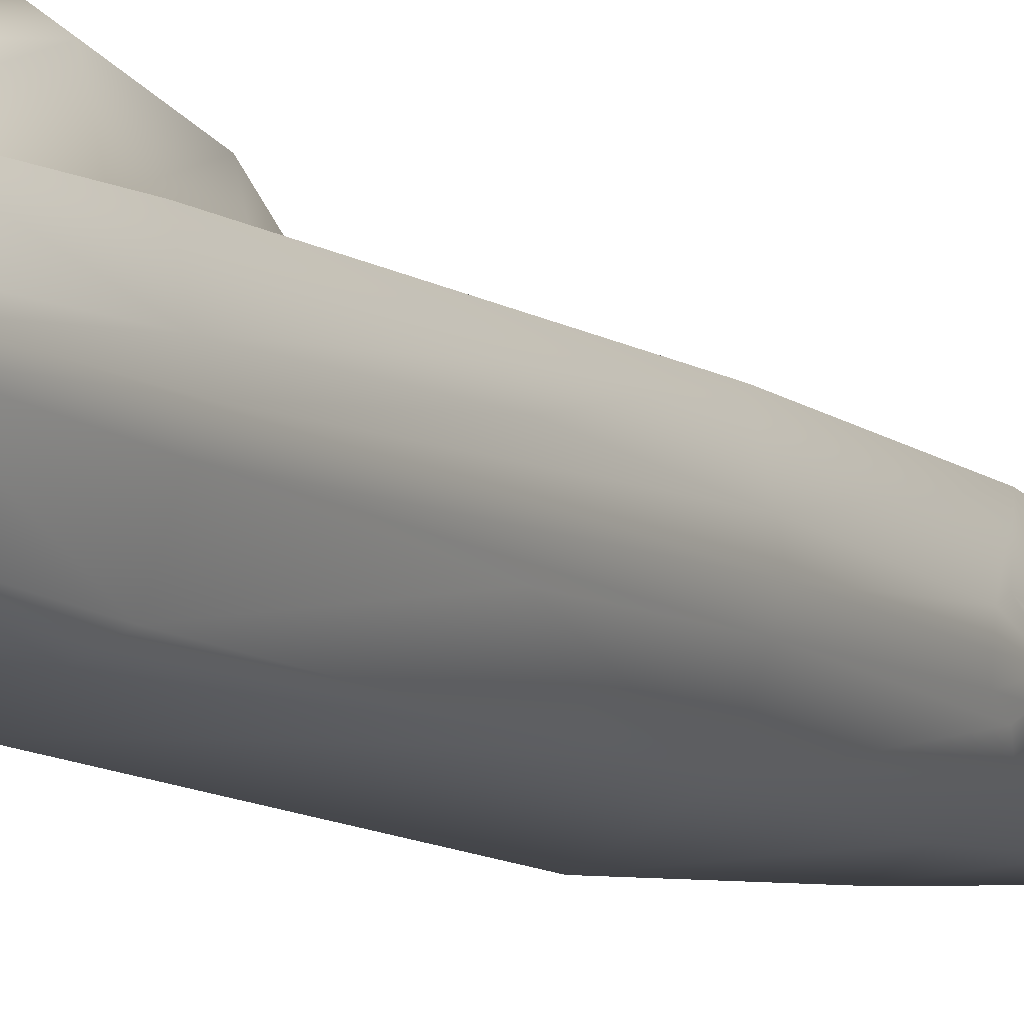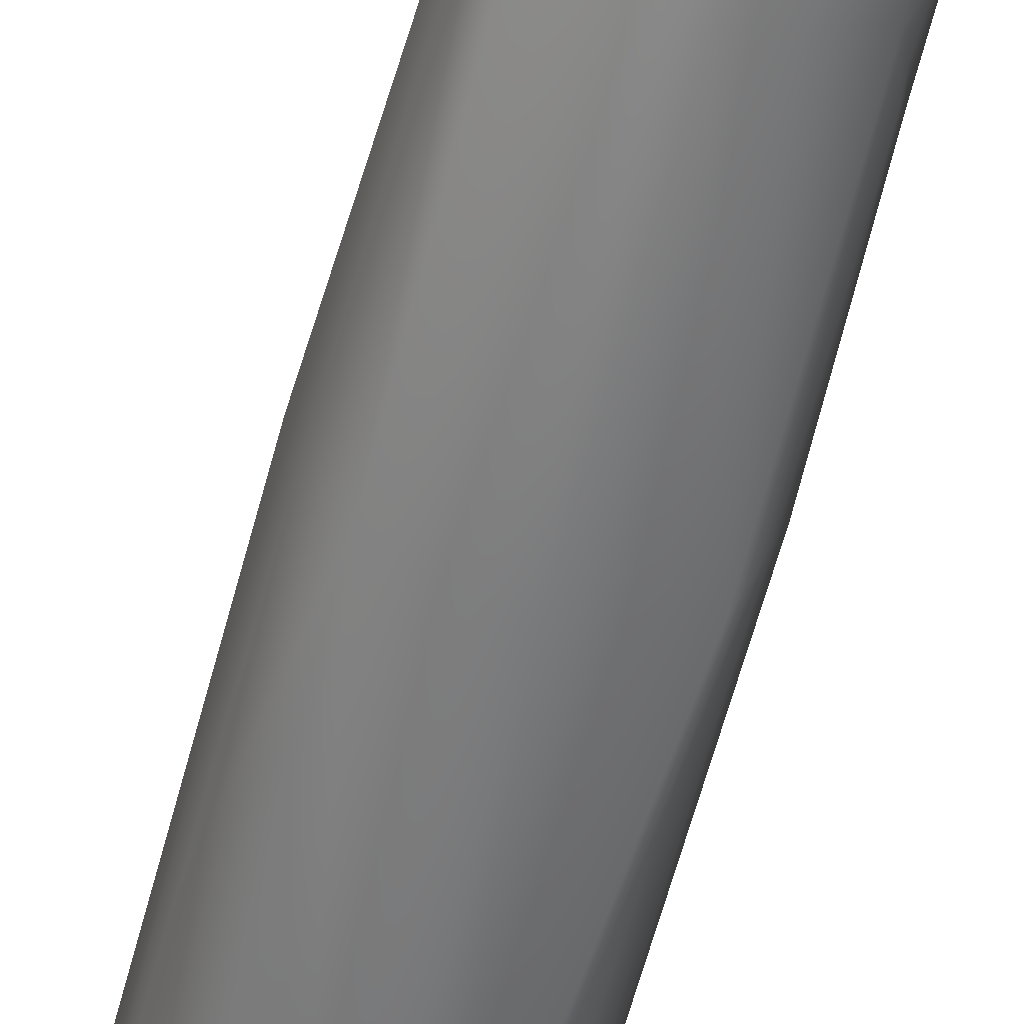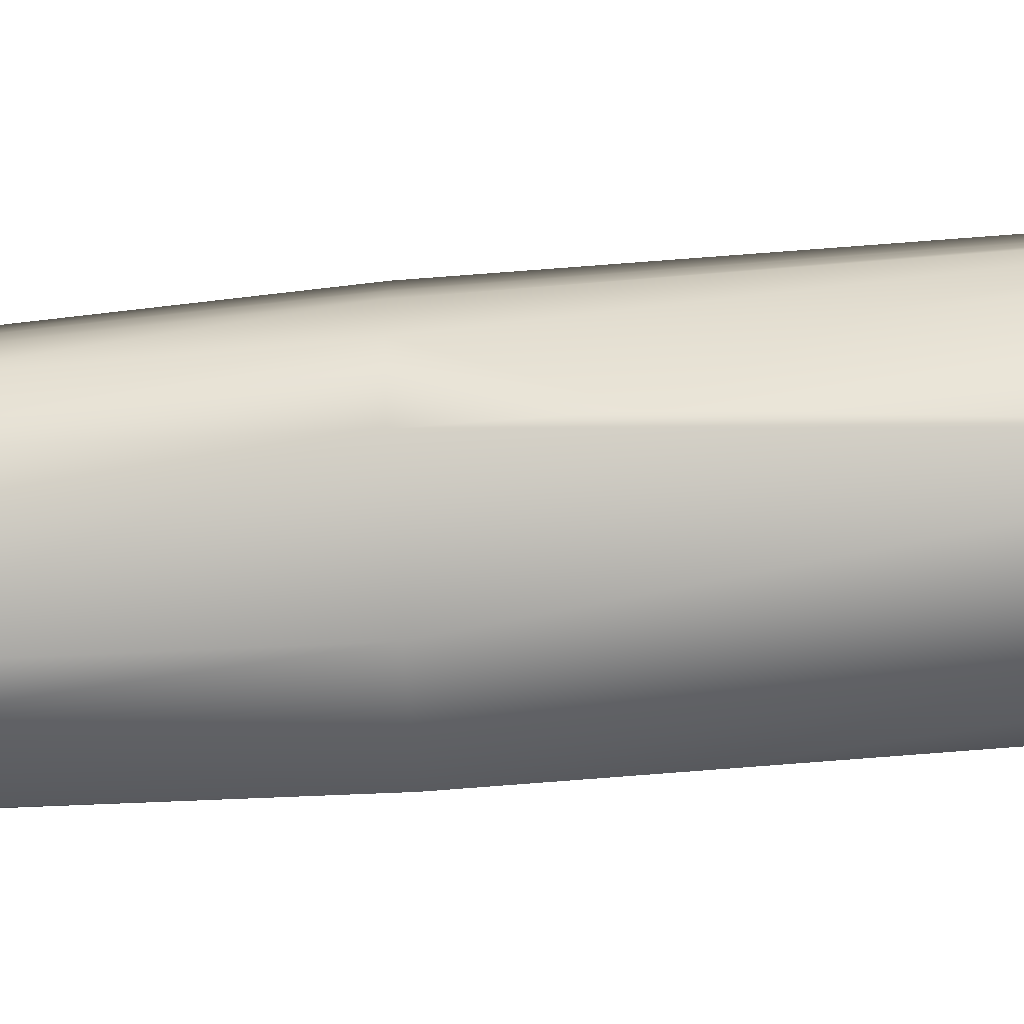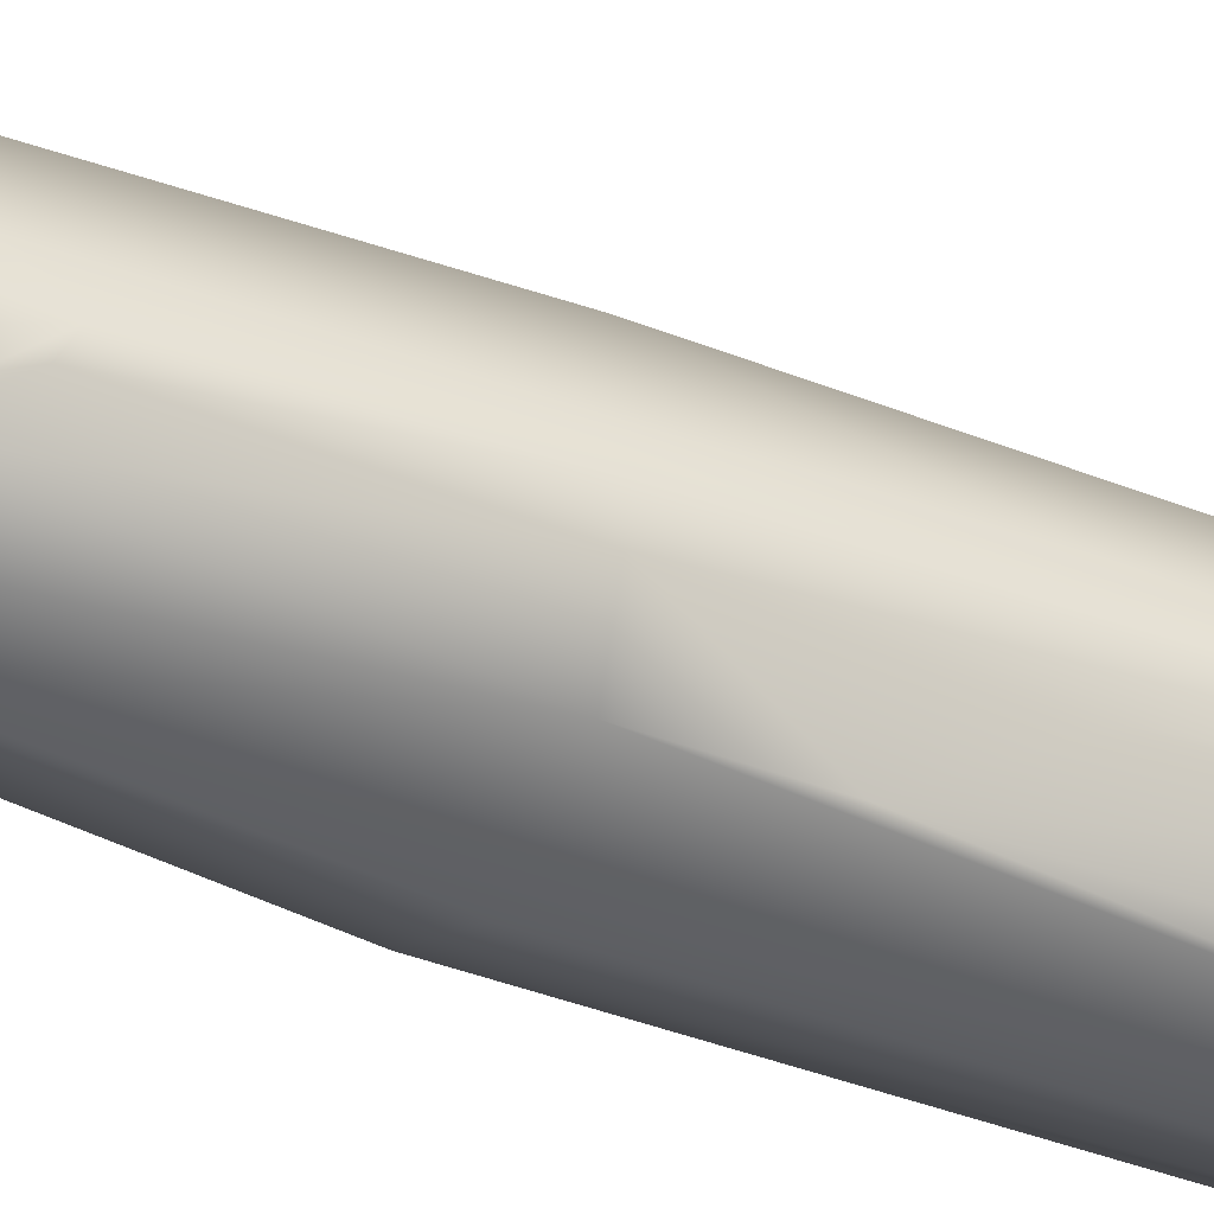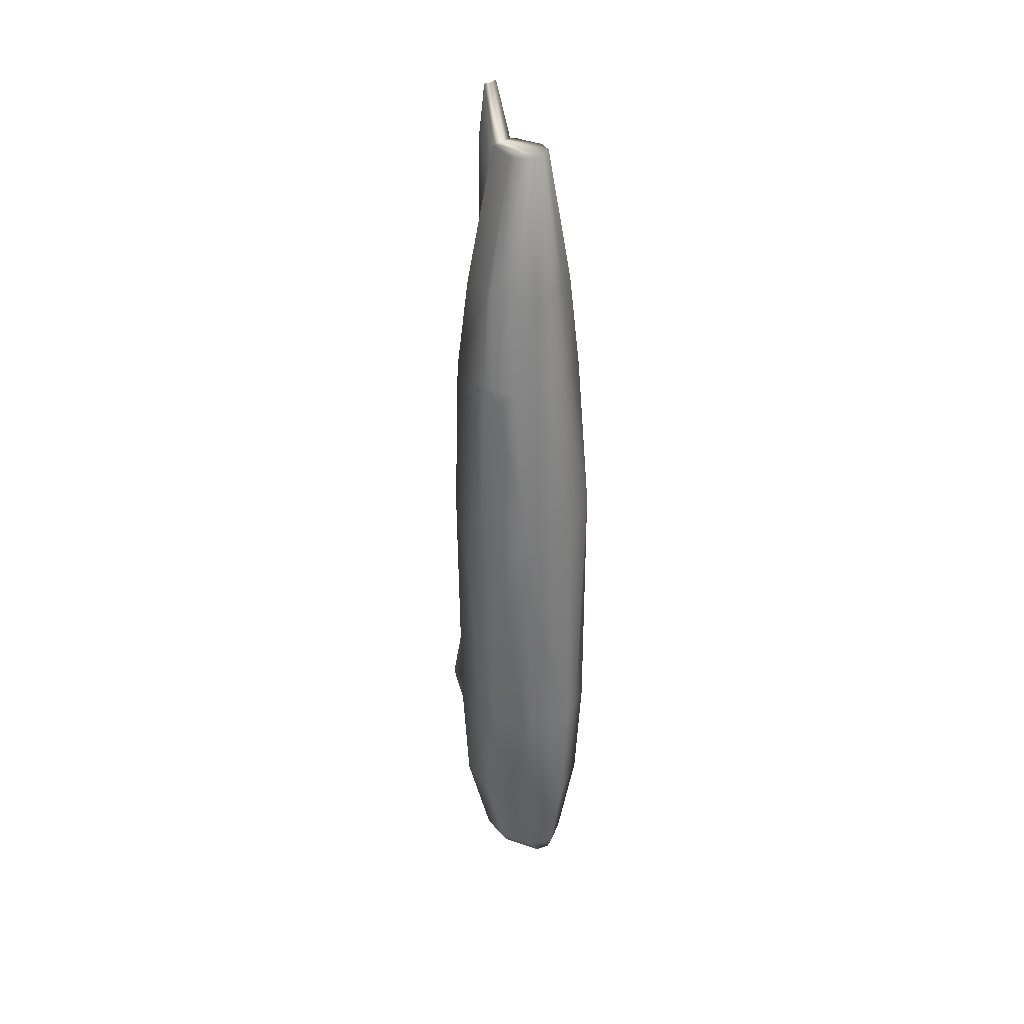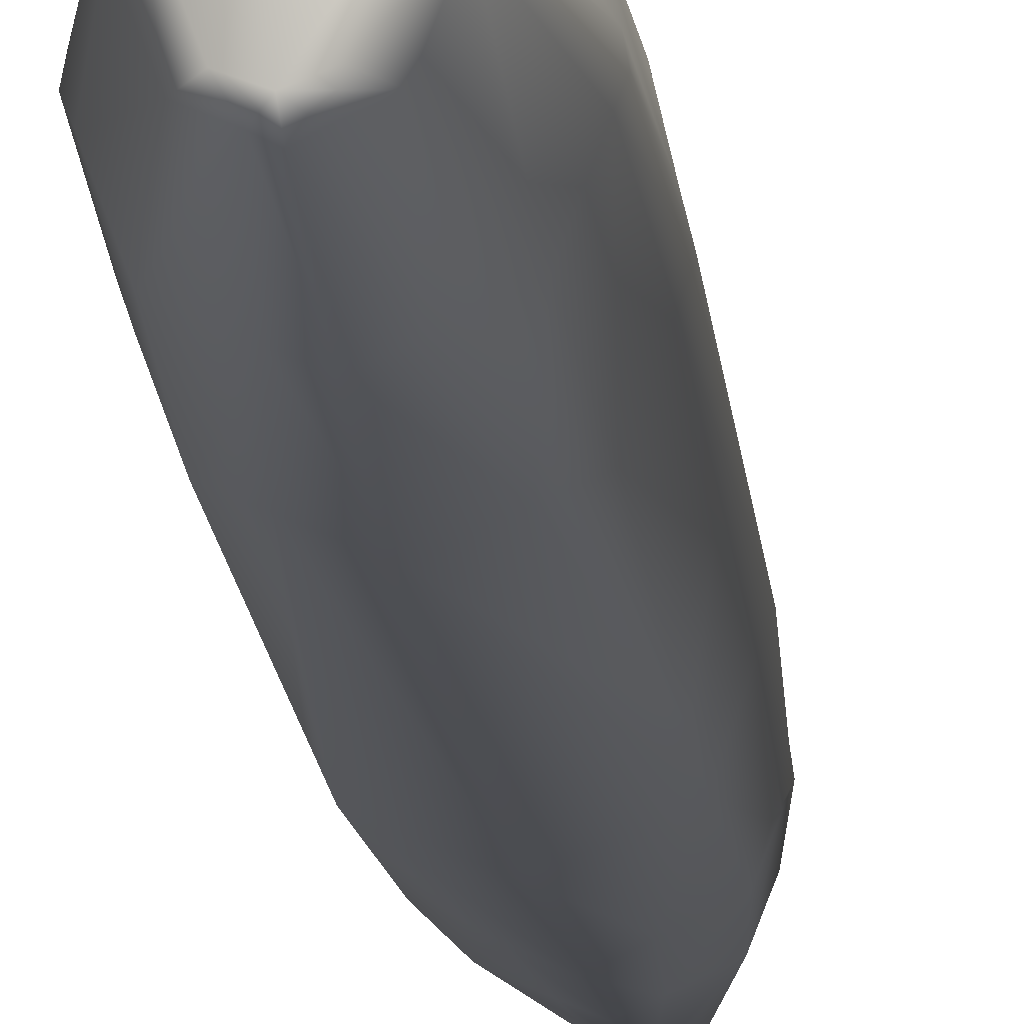
<metadata>
{"format":"obj","ext":"obj","renderer":"f3d","projection":"perspective","resolution":1024,"background":"white","views":[{"elev":-10.4,"azim":-149.6,"up":"+Y"},{"elev":-56.2,"azim":-14.1,"up":"+Y"},{"elev":-70.9,"azim":94.6,"up":"+Y"},{"elev":-36.4,"azim":62.6,"up":"+Y"},{"elev":33.9,"azim":-44.8,"up":"+Z"},{"elev":-17.6,"azim":-174.4,"up":"+Y"}]}
</metadata>
<code>
v 0.5428 0.04403 0.4857
v 0.5095 0.1273 0.8489
v 0.5428 0.04403 0.2407
v 0.5428 0.04403 0.4286
v 0.5 0.1178 0.8481
v 0.5 0.14 0.7197
v 0.4572 0.04403 0.4286
v 0.4572 0.04403 0.4857
v 0.4572 0.04403 0.2407
v 0.5 0.1344 0.8775
v 0.5 0.1416 0.6324
v 0.5 0.1376 0.8481
v 0.5539 0.08844 0.6324
v 0.5508 0.08051 0.6324
v 0.5508 0.07972 0.6269
v 0.5515 0.09954 0.6269
v 0.5515 0.09954 0.6324
v 0.4675 0.08289 0.05434
v 0.4492 0.08051 0.1376
v 0.4461 0.08844 0.1376
v 0.5246 0.08844 0.04007
v 0.5341 0.08844 0.05434
v 0.5325 0.08289 0.05434
v 0.4453 0.07654 0.2407
v 0.4413 0.08844 0.2407
v 0.5333 0.09161 0.05434
v 0.4477 0.07179 0.3787
v 0.4461 0.07575 0.4857
v 0.4485 0.07972 0.6015
v 0.4453 0.08844 0.5967
v 0.4492 0.08051 0.6324
v 0.4588 0.08051 0.7212
v 0.4556 0.08844 0.7212
v 0.4802 0.08844 0.8481
v 0.5 0.1178 0.05434
v 0.5 0.1328 0.1376
v 0.5262 0.1289 0.1376
v 0.5 0.1328 0.8973
v 0.5071 0.1328 0.8981
v 0.4659 0.08844 0.05434
v 0.4477 0.09716 0.1376
v 0.4445 0.1019 0.2407
v 0.4413 0.08844 0.4857
v 0.4445 0.1043 0.4857
v 0.4818 0.14 0.4857
v 0.4905 0.14 0.6324
v 0.5 0.1424 0.4857
v 0.4477 0.1003 0.6031
v 0.5095 0.14 0.6324
v 0.4461 0.08844 0.6324
v 0.4572 0.09558 0.7212
v 0.5428 0.09558 0.7212
v 0.5198 0.08844 0.8481
v 0.5444 0.08844 0.7212
v 0.5555 0.1043 0.4857
v 0.5523 0.1003 0.6031
v 0.5547 0.08844 0.5967
v 0.5182 0.14 0.4857
v 0.5555 0.1019 0.2407
v 0.5539 0.1091 0.3787
v 0.5523 0.09716 0.1376
v 0.5587 0.08844 0.2407
v 0.5539 0.08844 0.1376
v 0.5412 0.08051 0.7212
v 0.5587 0.08844 0.4857
v 0.5515 0.07972 0.6015
v 0.5539 0.07575 0.4857
v 0.4905 0.1376 0.8497
v 0.4929 0.1328 0.8981
v 0.5547 0.07654 0.2407
v 0.5508 0.08051 0.1376
v 0.4738 0.1289 0.1376
v 0.4492 0.07972 0.6269
v 0.4485 0.09954 0.6324
v 0.4485 0.09954 0.6269
v 0.4754 0.08844 0.04007
v 0.4667 0.09161 0.05434
v 0.4905 0.1273 0.8489
v 0.5095 0.1392 0.7197
v 0.5095 0.1376 0.8497
v 0.5095 0.1321 0.7212
v 0.4905 0.1178 0.8481
v 0.5182 0.1305 0.1527
v 0.5349 0.1328 0.2407
v 0.4651 0.1328 0.2407
v 0.4762 0.1352 0.3136
v 0.5 0.1408 0.3787
v 0.4818 0.1305 0.1527
v 0.5238 0.1352 0.3136
v 0.5095 0.1178 0.8481
v 0.4905 0.1321 0.7212
v 0.4905 0.1392 0.7197
v 0.4572 0.1352 0.6324
v 0.4651 0.1281 0.7212
v 0.5 0.1083 0.04007
v 0.5206 0.1051 0.04007
v 0.5 0.09796 0.025
v 0.5484 0.1352 0.4857
v 0.5492 0.1305 0.2407
v 0.4715 0.1138 0.05434
v 0.4548 0.1265 0.1376
v 0.5452 0.1265 0.1376
v 0.5 0.08844 0.04007
v 0.4794 0.1051 0.04007
v 0.5492 0.07337 0.6166
v 0.5428 0.05989 0.6324
v 0.4492 0.1059 0.6142
v 0.4516 0.1352 0.4857
v 0.4508 0.07337 0.6166
v 0.4572 0.05989 0.6324
v 0.4461 0.1091 0.3787
v 0.4508 0.1305 0.2407
v 0.5508 0.1059 0.6142
v 0.5428 0.1352 0.6324
v 0.4881 0.05434 0.04007
v 0.4786 0.05434 0.05434
v 0.5 0.04958 0.04007
v 0.4929 0.048 0.05434
v 0.5357 0.06624 0.7212
v 0.4873 0.117 0.8481
v 0.5127 0.117 0.8481
v 0.5349 0.1281 0.7212
v 0.5285 0.1138 0.05434
v 0.5262 0.03689 0.2407
v 0.5151 0.03689 0.1376
v 0.5389 0.048 0.1376
v 0.5071 0.048 0.05434
v 0.5214 0.05434 0.05434
v 0.5143 0.05593 0.7212
v 0.5151 0.07575 0.8481
v 0.5198 0.04879 0.6324
v 0.5119 0.05434 0.04007
v 0.4643 0.06624 0.7212
v 0.4849 0.07575 0.8481
v 0.4611 0.048 0.1376
v 0.4802 0.04879 0.6324
v 0.4857 0.05593 0.7212
v 0.5 0.06861 0.8481
v 0.4849 0.03689 0.1376
v 0.4738 0.03689 0.2407
v 0.4722 0.1662 0.2399
v 0.4818 0.1582 0.3136
v 0.5 0.1717 0.3144
v 0.4826 0.1527 0.1693
v 0.5 0.1868 0.2407
v 0.5 0.1717 0.1915
v 0.5278 0.1662 0.2399
v 0.5174 0.1527 0.1693
v 0.5182 0.1582 0.3136
v 0.5 0.03927 0.6324
v 0.5 0.04958 0.7212
v 0.5 0.025 0.4857
v 0.5 0.025 0.2407
v 0.5 0.04403 0.05434
v 0.5 0.02976 0.1376
v 0.5523 0.07179 0.3787
f 50 30 29
f 73 50 29
f 155 154 127
f 48 30 50
f 107 48 50
f 153 155 125
f 152 153 124
f 1 152 124
f 139 118 154
f 140 139 155
f 150 152 1
f 151 150 131
f 7 140 153
f 8 7 153
f 16 13 57
f 113 16 57
f 105 66 57
f 15 105 57
f 136 8 152
f 137 136 150
f 89 84 147
f 149 147 145
f 84 83 148
f 147 148 146
f 142 141 85
f 145 146 144
f 141 144 88
f 143 145 141
f 82 5 38
f 39 38 5
f 121 90 5
f 53 121 5
f 130 53 5
f 138 5 82
f 134 138 82
f 34 134 82
f 132 117 103
f 76 103 117
f 119 64 53
f 121 53 52
f 135 139 140
f 116 118 139
f 122 52 17
f 133 137 138
f 110 136 137
f 135 19 18
f 100 77 41
f 101 41 42
f 9 24 19
f 93 74 51
f 94 51 34
f 134 34 32
f 133 32 31
f 93 46 45
f 108 45 85
f 112 85 72
f 128 132 21
f 127 117 132
f 126 71 70
f 99 59 61
f 102 61 26
f 128 23 71
f 119 129 131
f 130 138 129
f 126 125 127
f 3 124 125
f 123 96 95
f 26 21 96
f 102 123 35
f 98 58 49
f 122 114 49
f 121 122 81
f 82 91 94
f 106 14 64
f 116 115 117
f 18 76 115
f 98 114 113
f 55 98 113
f 42 111 108
f 9 7 27
f 8 28 27
f 8 110 109
f 28 8 109
f 48 107 93
f 44 48 93
f 66 105 106
f 67 66 106
f 70 156 4
f 4 156 67
f 99 98 60
f 100 104 76
f 35 95 104
f 102 37 84
f 72 35 100
f 99 84 58
f 91 46 93
f 12 6 92
f 92 6 11
f 68 92 91
f 78 68 91
f 90 81 79
f 2 90 79
f 80 79 6
f 49 11 6
f 71 23 22
f 70 71 63
f 38 10 12
f 69 38 12
f 156 70 62
f 67 156 62
f 66 67 65
f 64 14 13
f 63 22 26
f 62 63 61
f 65 62 59
f 55 65 59
f 57 65 55
f 54 13 17
f 51 74 50
f 48 44 43
f 111 42 25
f 44 111 25
f 42 41 20
f 41 77 40
f 80 12 10
f 39 80 10
f 33 50 31
f 30 43 28
f 43 25 24
f 28 43 24
f 25 20 19
f 20 40 18
f 109 73 29
f 125 155 127
f 75 107 50
f 124 153 125
f 154 118 117
f 4 1 124
f 155 139 154
f 153 140 155
f 131 150 1
f 138 137 151
f 154 117 127
f 129 151 131
f 138 151 129
f 152 8 153
f 56 113 57
f 13 15 57
f 150 136 152
f 151 137 150
f 83 36 148
f 149 143 87
f 149 87 89
f 148 36 146
f 149 89 147
f 142 86 87
f 142 87 143
f 143 149 145
f 147 84 148
f 88 144 36
f 145 147 146
f 144 146 36
f 86 142 85
f 141 145 144
f 85 141 88
f 142 143 141
f 69 82 38
f 90 39 5
f 138 130 5
f 120 34 82
f 21 132 103
f 115 76 117
f 130 119 53
f 122 121 52
f 9 140 7
f 9 135 140
f 135 116 139
f 114 122 17
f 134 133 138
f 133 110 137
f 110 8 136
f 116 135 18
f 101 100 41
f 112 101 42
f 135 9 19
f 94 93 51
f 120 94 34
f 133 134 32
f 110 133 31
f 108 93 45
f 112 108 85
f 101 112 72
f 23 128 21
f 128 127 132
f 3 126 70
f 102 99 61
f 123 102 26
f 126 128 71
f 106 131 1
f 106 119 131
f 119 130 129
f 128 126 127
f 126 3 125
f 3 4 124
f 103 97 21
f 35 123 95
f 123 26 96
f 37 102 35
f 114 98 49
f 104 97 76
f 81 122 49
f 104 95 97
f 90 121 81
f 120 82 94
f 119 106 64
f 118 116 117
f 116 18 115
f 56 55 113
f 114 17 113
f 113 17 16
f 112 42 108
f 108 111 44
f 24 9 27
f 7 8 27
f 29 28 109
f 110 31 109
f 109 31 73
f 108 44 93
f 93 107 74
f 107 75 74
f 1 67 106
f 106 105 14
f 105 15 14
f 3 70 4
f 1 4 67
f 59 99 60
f 98 55 60
f 77 100 76
f 100 35 104
f 103 76 97
f 99 102 84
f 101 72 100
f 98 99 58
f 96 21 97
f 96 97 95
f 94 91 93
f 68 12 92
f 46 92 11
f 82 78 91
f 92 46 91
f 90 2 39
f 2 80 39
f 47 58 87
f 87 58 89
f 58 84 89
f 85 88 72
f 88 36 72
f 47 87 45
f 87 86 45
f 45 86 85
f 84 37 83
f 83 37 36
f 82 69 78
f 78 69 68
f 80 2 79
f 79 81 49
f 12 80 6
f 79 49 6
f 40 77 76
f 40 76 18
f 74 75 50
f 31 50 73
f 36 35 72
f 63 71 22
f 62 70 63
f 68 69 12
f 65 67 62
f 57 66 65
f 54 64 13
f 53 64 54
f 61 63 26
f 59 62 61
f 60 55 59
f 49 58 47
f 56 57 55
f 52 54 17
f 46 11 47
f 34 51 33
f 53 54 52
f 33 51 50
f 49 47 11
f 30 48 43
f 46 47 45
f 43 44 25
f 25 42 20
f 20 41 40
f 38 39 10
f 36 37 35
f 34 33 32
f 32 33 31
f 29 30 28
f 27 28 24
f 22 21 26
f 24 25 19
f 22 23 21
f 19 20 18
f 17 13 16
f 14 15 13

</code>
